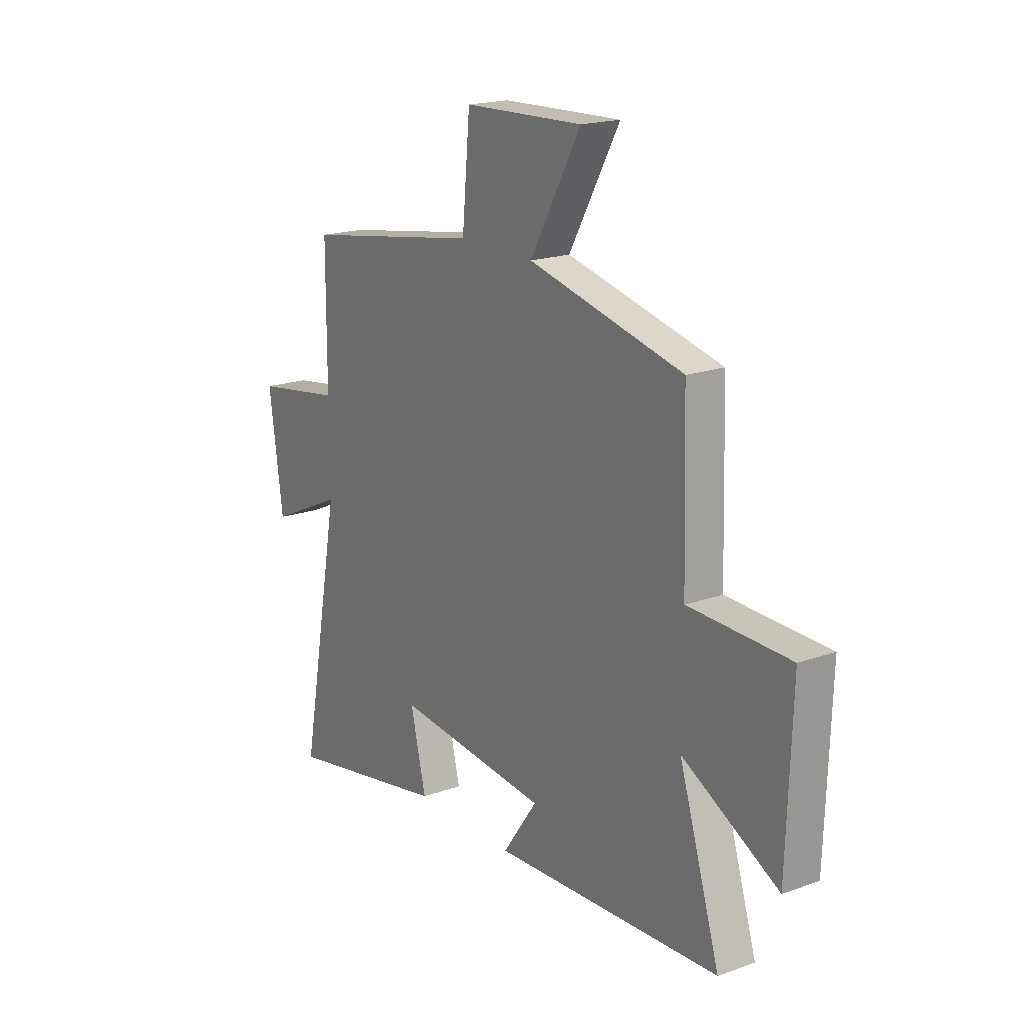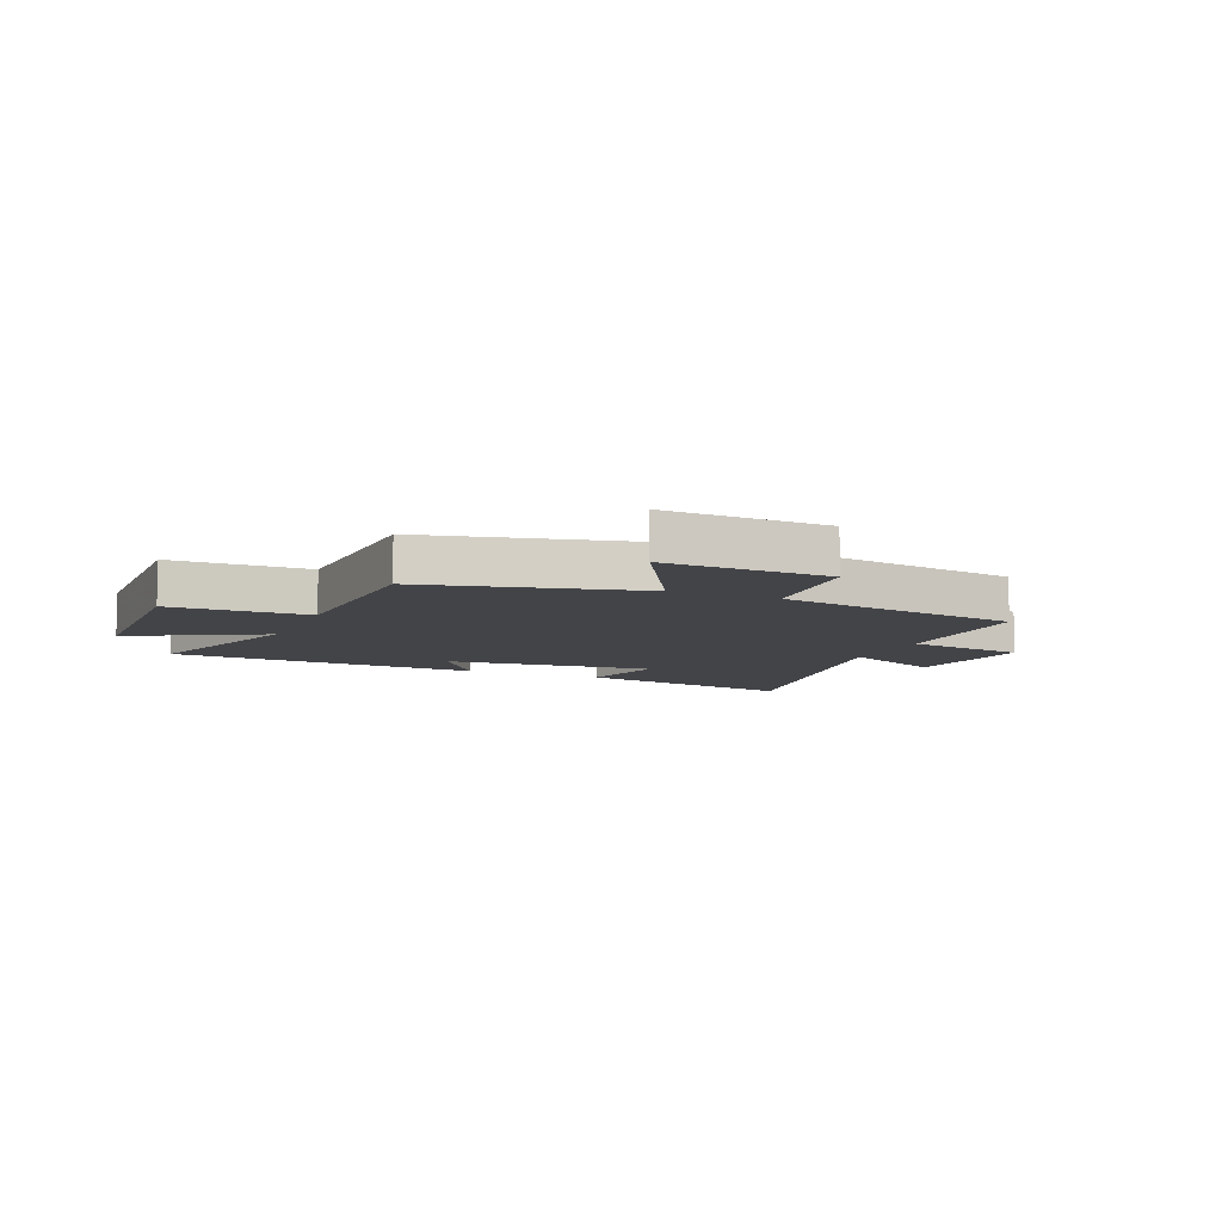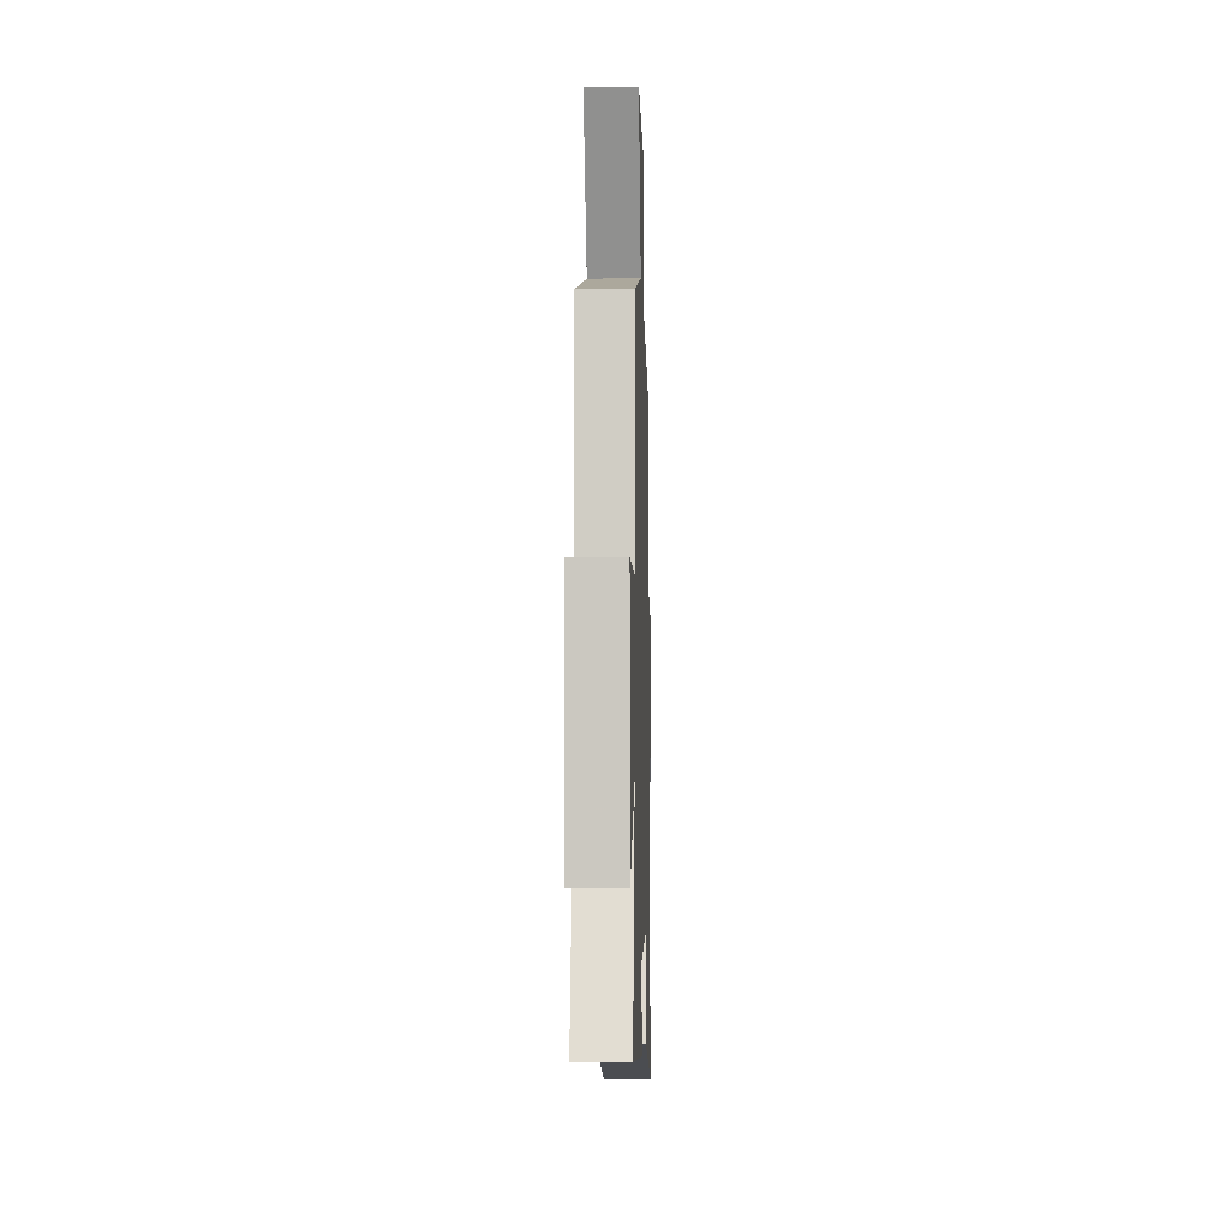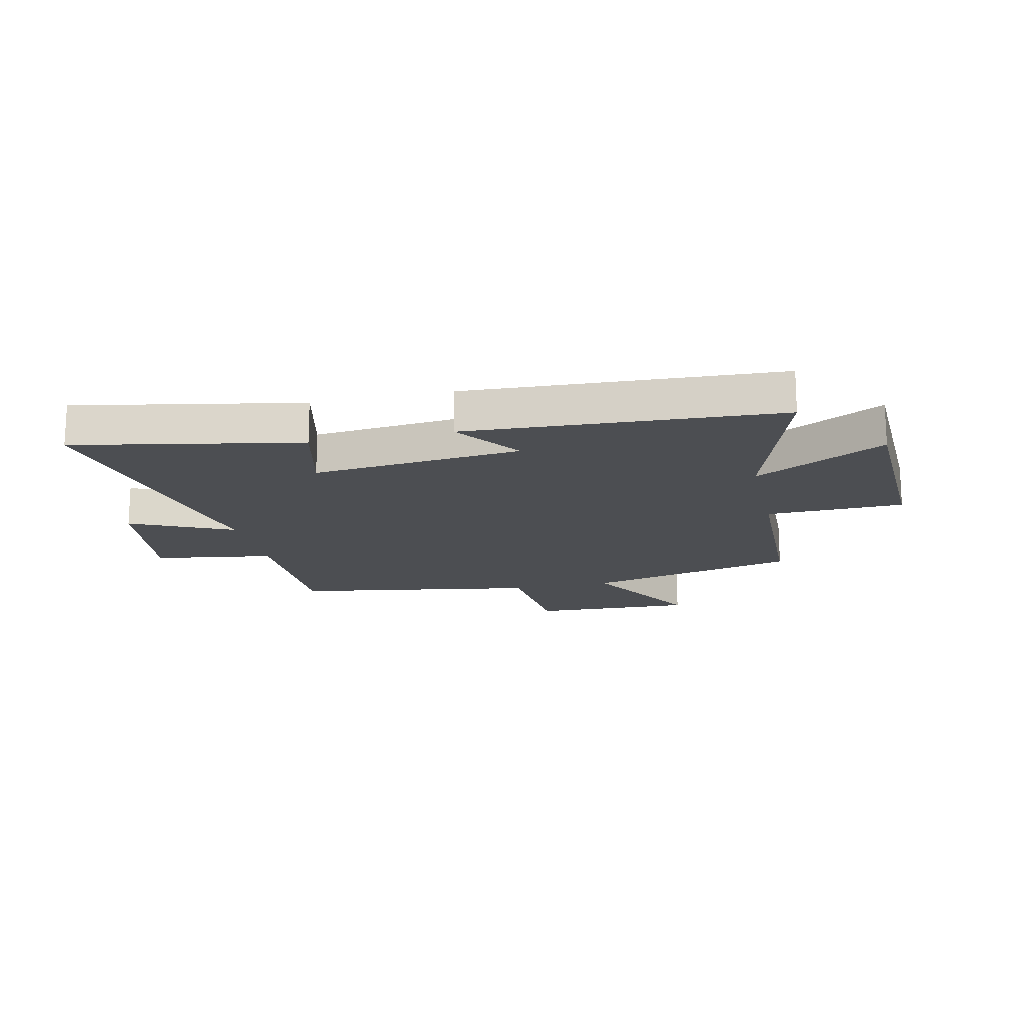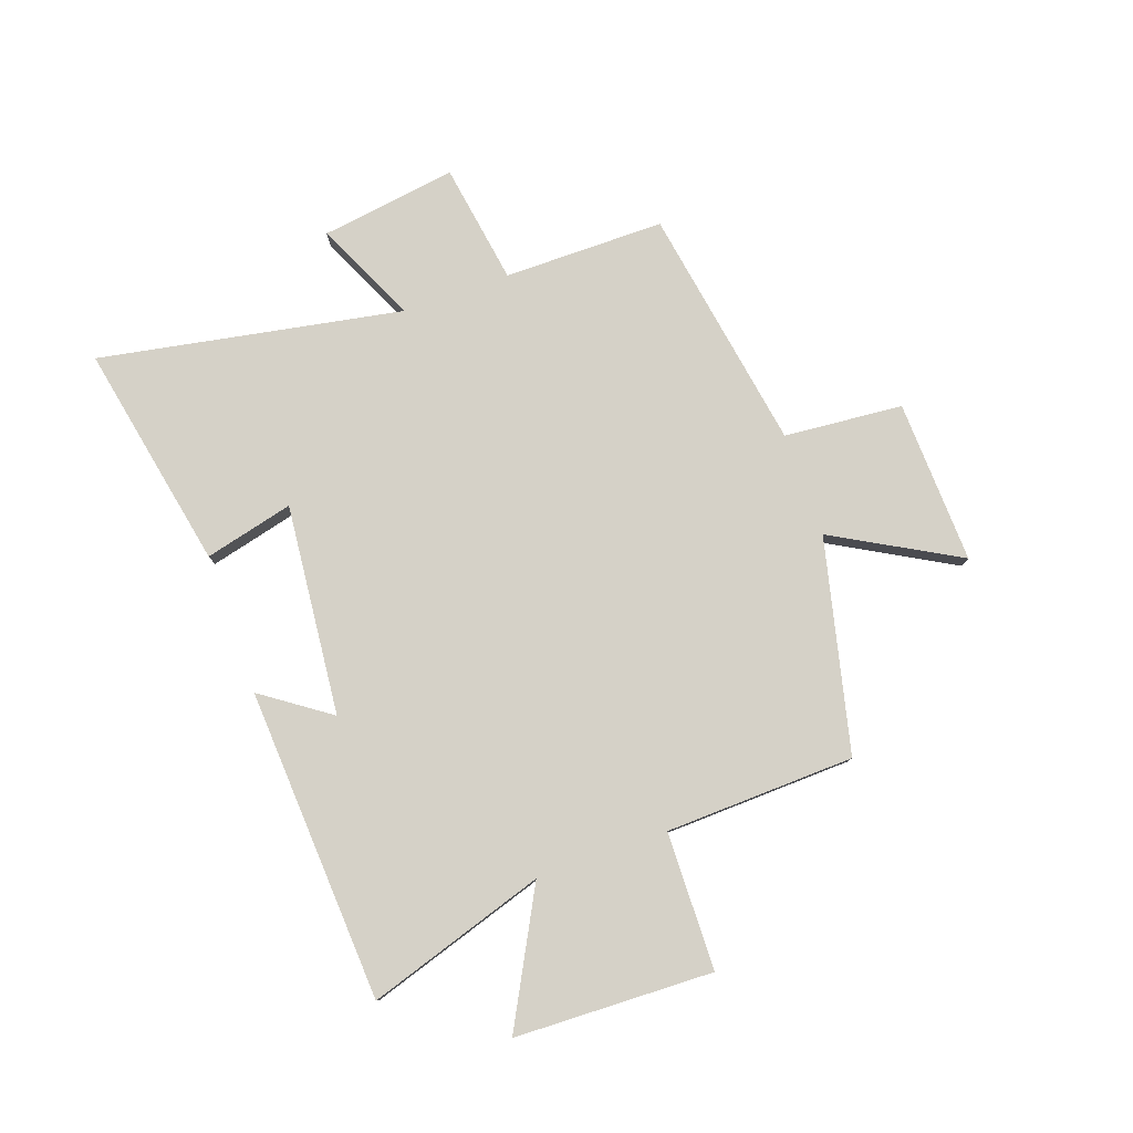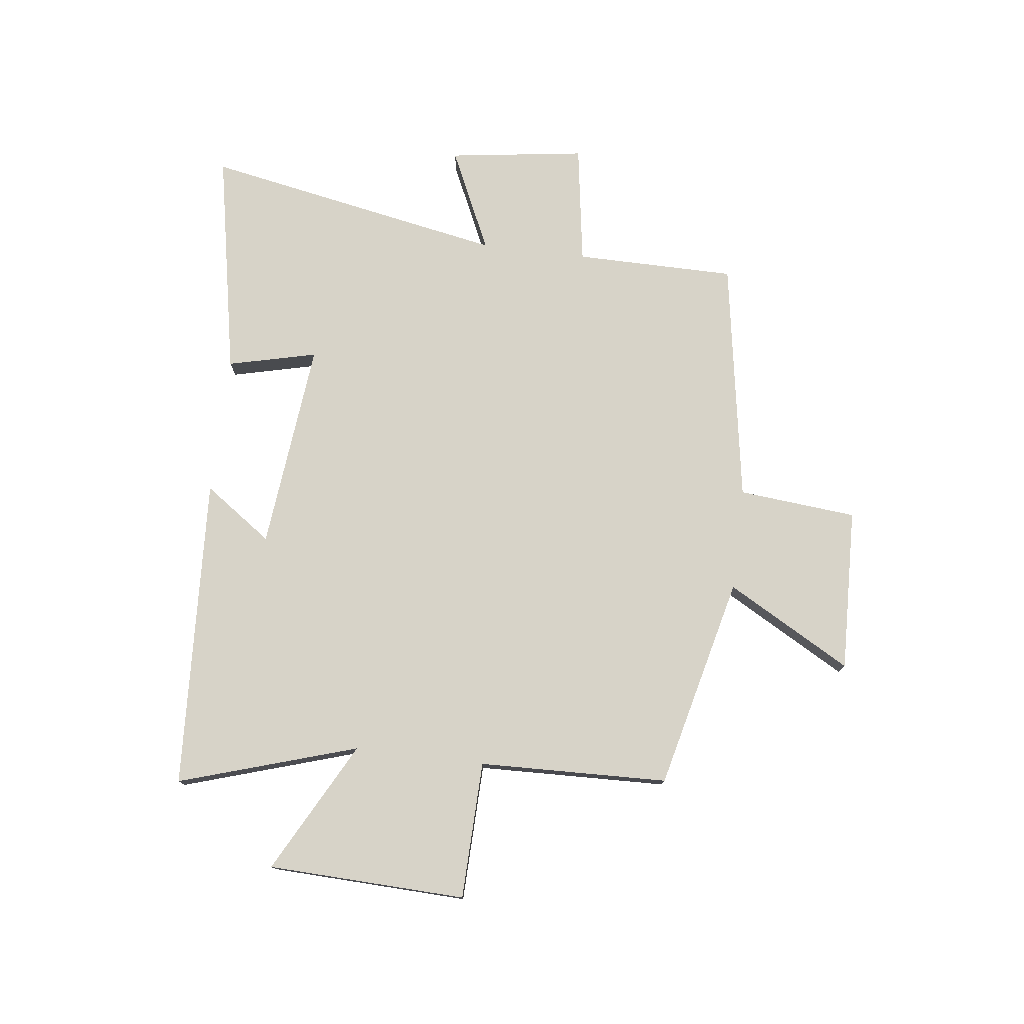
<metadata>
{"format":"obj","ext":"obj","renderer":"f3d","projection":"perspective","resolution":1024,"background":"white","views":[{"elev":18.8,"azim":-124.2,"up":"+Z"},{"elev":-8.3,"azim":-23.3,"up":"+Y"},{"elev":-5.0,"azim":-88.4,"up":"+Z"},{"elev":-16.9,"azim":-167.3,"up":"+Y"},{"elev":79.7,"azim":-109.7,"up":"+Y"},{"elev":76.7,"azim":-83.0,"up":"+Y"}]}
</metadata>
<code>
v -0.599 0.07 -0.471
v -0.5 0.07 -0.156
v -0.731 0.07 -0.28
v -0.743 0.07 0.07
v -0.5 0.07 0.076
v -0.49 0.07 0.41
v -0.116 0.07 0.5
v -0.239 0.07 0.719
v 0.049 0.07 0.709
v 0.068 0.07 0.5
v 0.499 0.07 0.429
v 0.5 0.07 0.146
v 0.713 0.07 0.113
v 0.679 0.07 -0.127
v 0.5 0.07 -0.044
v 0.6 0.07 -0.577
v 0.201 0.07 -0.5
v 0.239 0.07 -0.343
v -0.131 0.07 -0.381
v -0.047 0.07 -0.5
v -0.599 0 -0.471
v -0.5 0 -0.156
v -0.731 0 -0.28
v -0.743 0 0.07
v -0.5 0 0.076
v -0.49 0 0.41
v -0.116 0 0.5
v -0.239 0 0.719
v 0.049 0 0.709
v 0.068 0 0.5
v 0.499 0 0.429
v 0.5 0 0.146
v 0.713 0 0.113
v 0.679 0 -0.127
v 0.5 0 -0.044
v 0.6 0 -0.577
v 0.201 0 -0.5
v 0.239 0 -0.343
v -0.131 0 -0.381
v -0.047 0 -0.5
f 19 20 1 2
f 18 19 2
f 15 16 17 18
f 15 18 2
f 12 13 14 15
f 12 15 2
f 11 12 2
f 10 11 2
f 7 8 9 10
f 7 10 2
f 6 7 2
f 5 6 2
f 2 3 4 5
f 22 21 40 39
f 22 39 38
f 38 37 36 35
f 22 38 35
f 35 34 33 32
f 22 35 32
f 22 32 31
f 22 31 30
f 30 29 28 27
f 22 30 27
f 22 27 26
f 22 26 25
f 25 24 23 22
f 1 21 22 2
f 2 22 23 3
f 3 23 24 4
f 4 24 25 5
f 5 25 26 6
f 6 26 27 7
f 7 27 28 8
f 8 28 29 9
f 9 29 30 10
f 10 30 31 11
f 11 31 32 12
f 12 32 33 13
f 13 33 34 14
f 14 34 35 15
f 15 35 36 16
f 16 36 37 17
f 17 37 38 18
f 18 38 39 19
f 19 39 40 20
f 20 40 21 1

</code>
